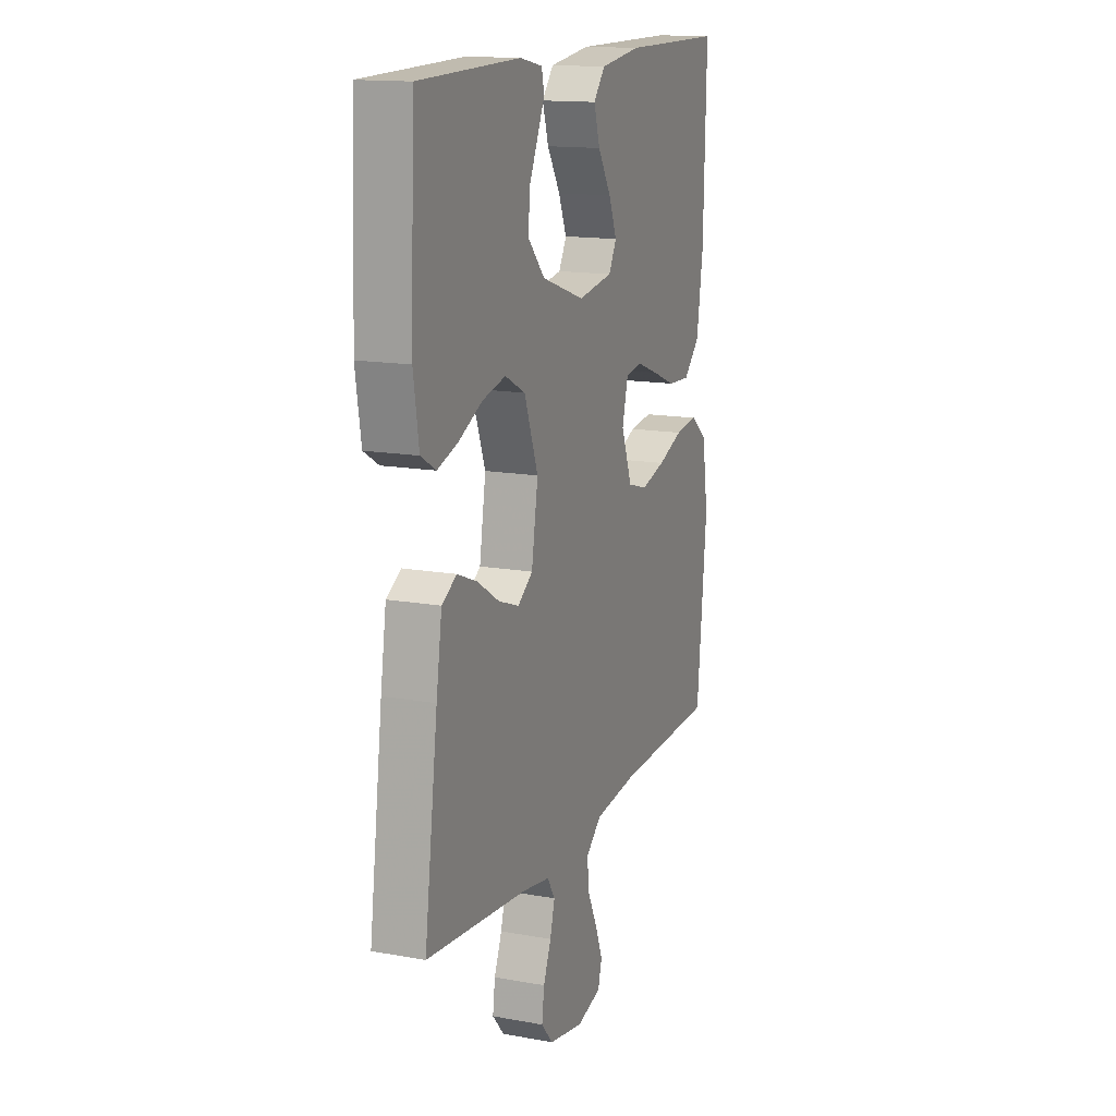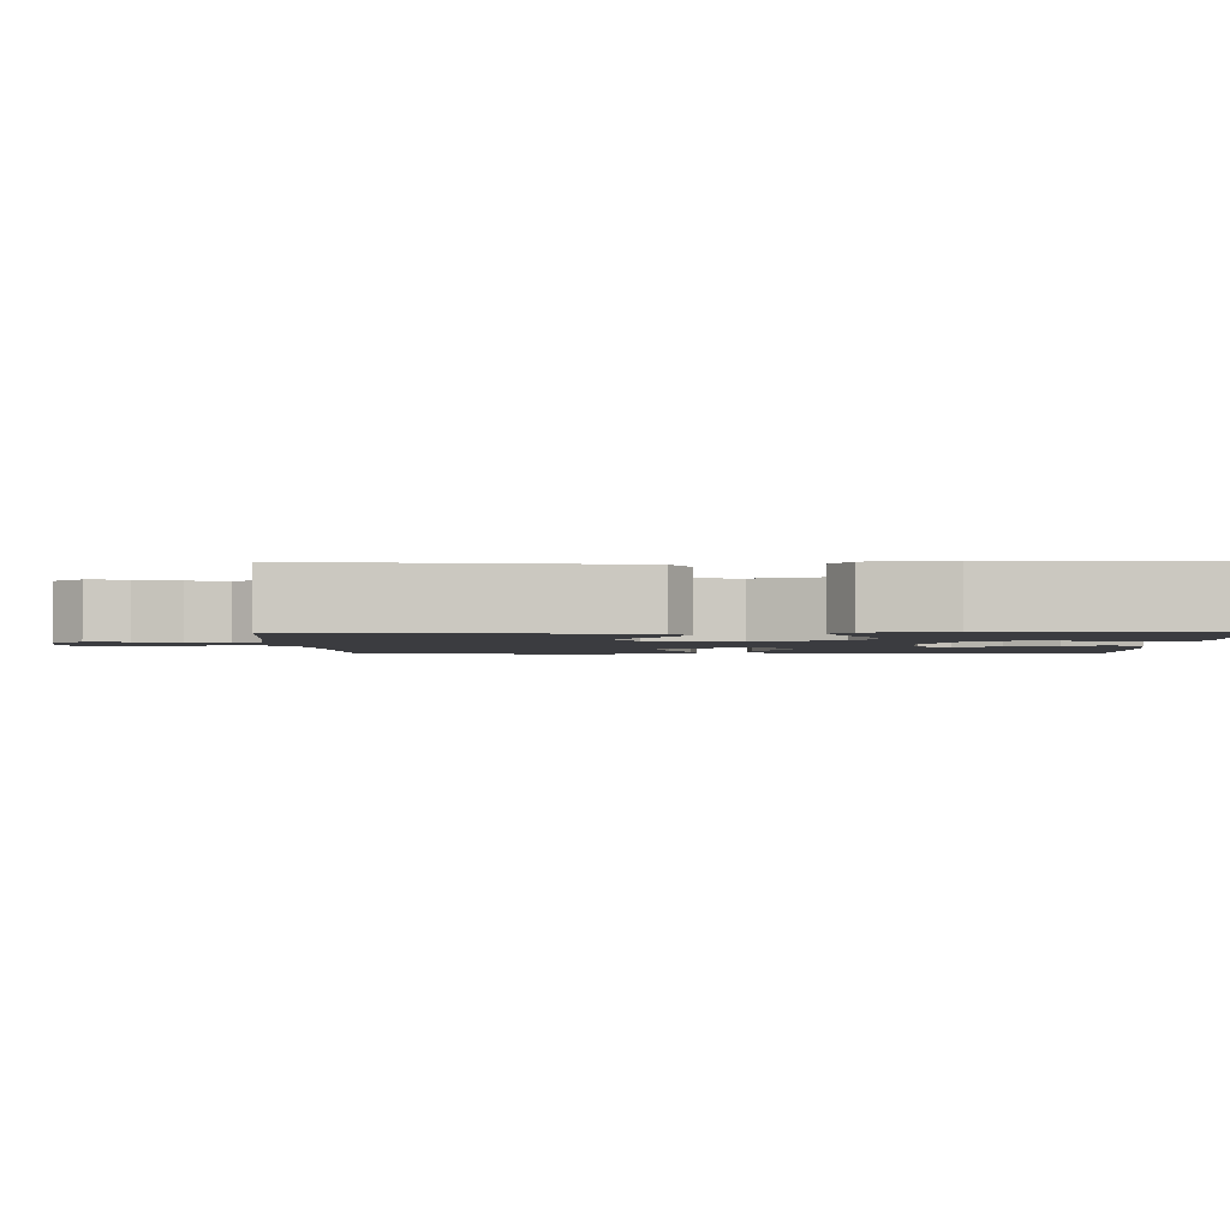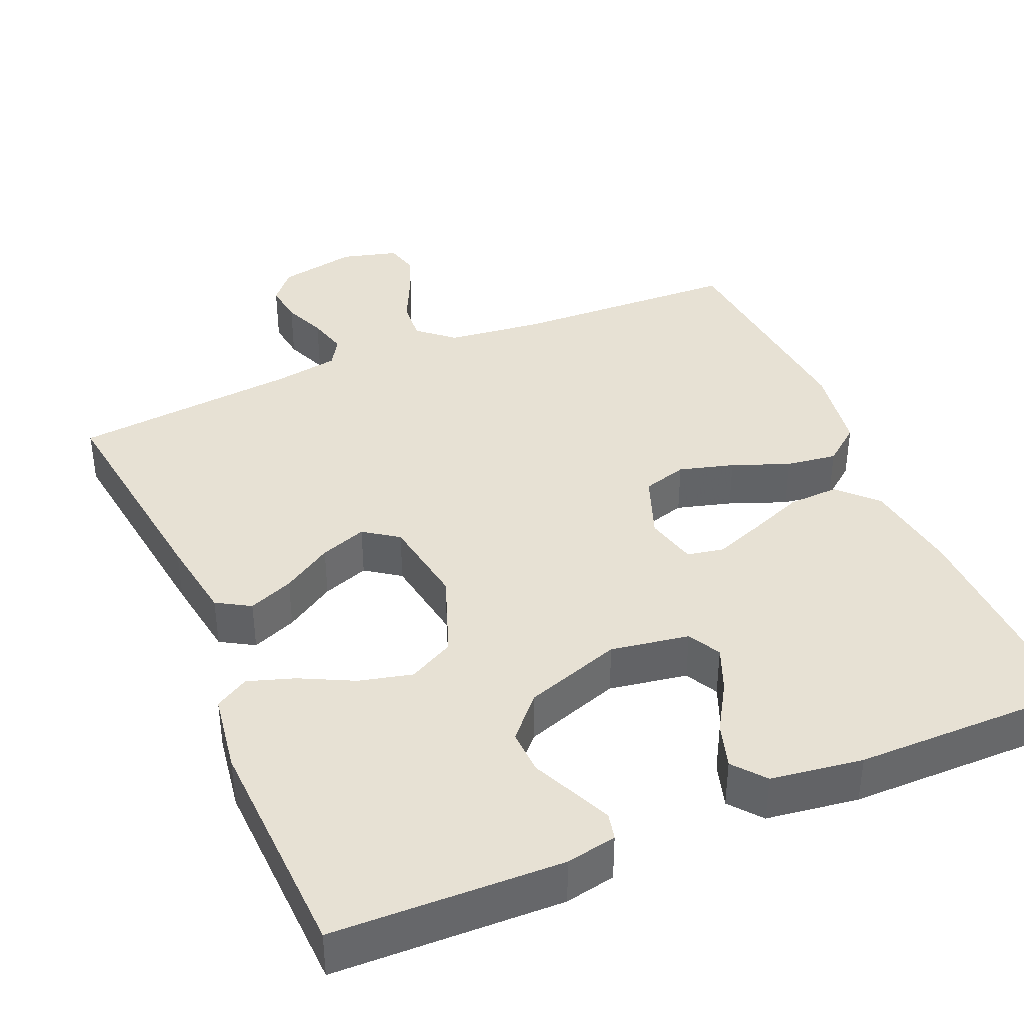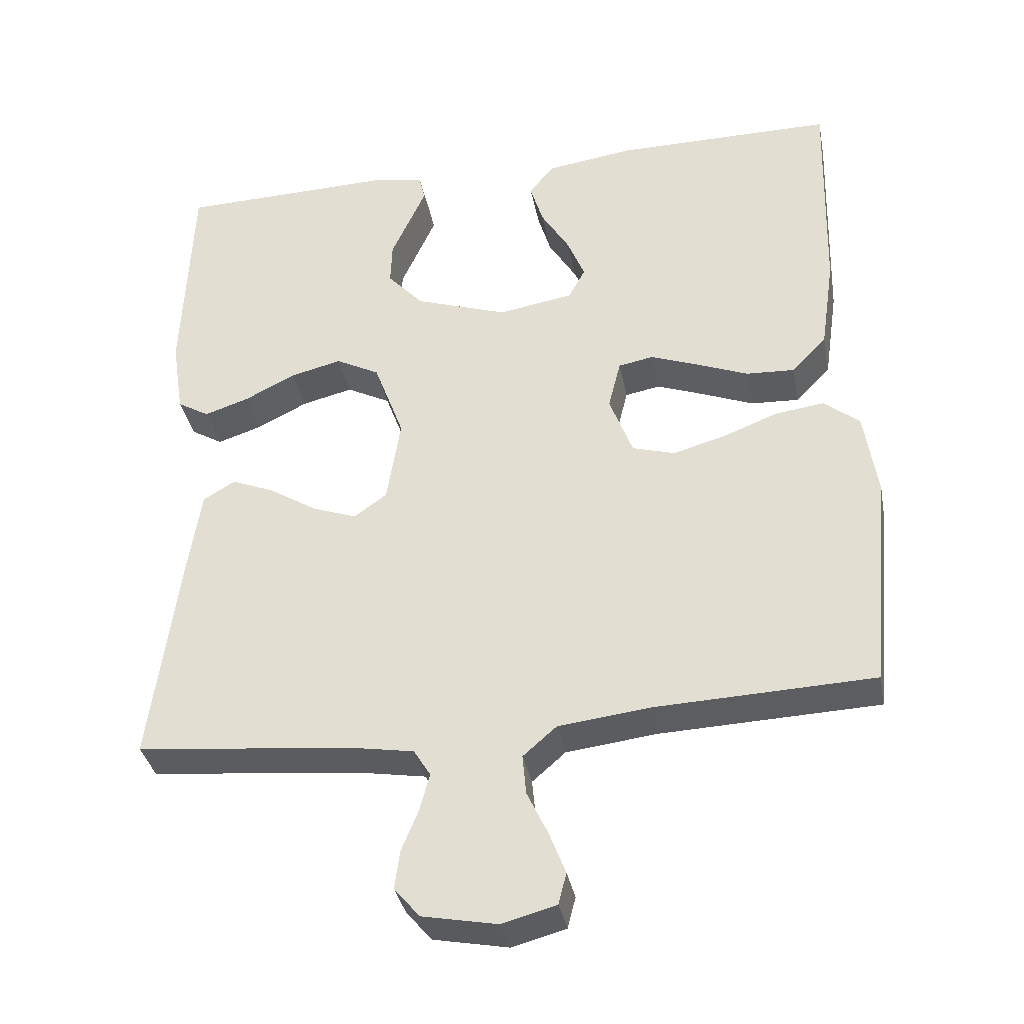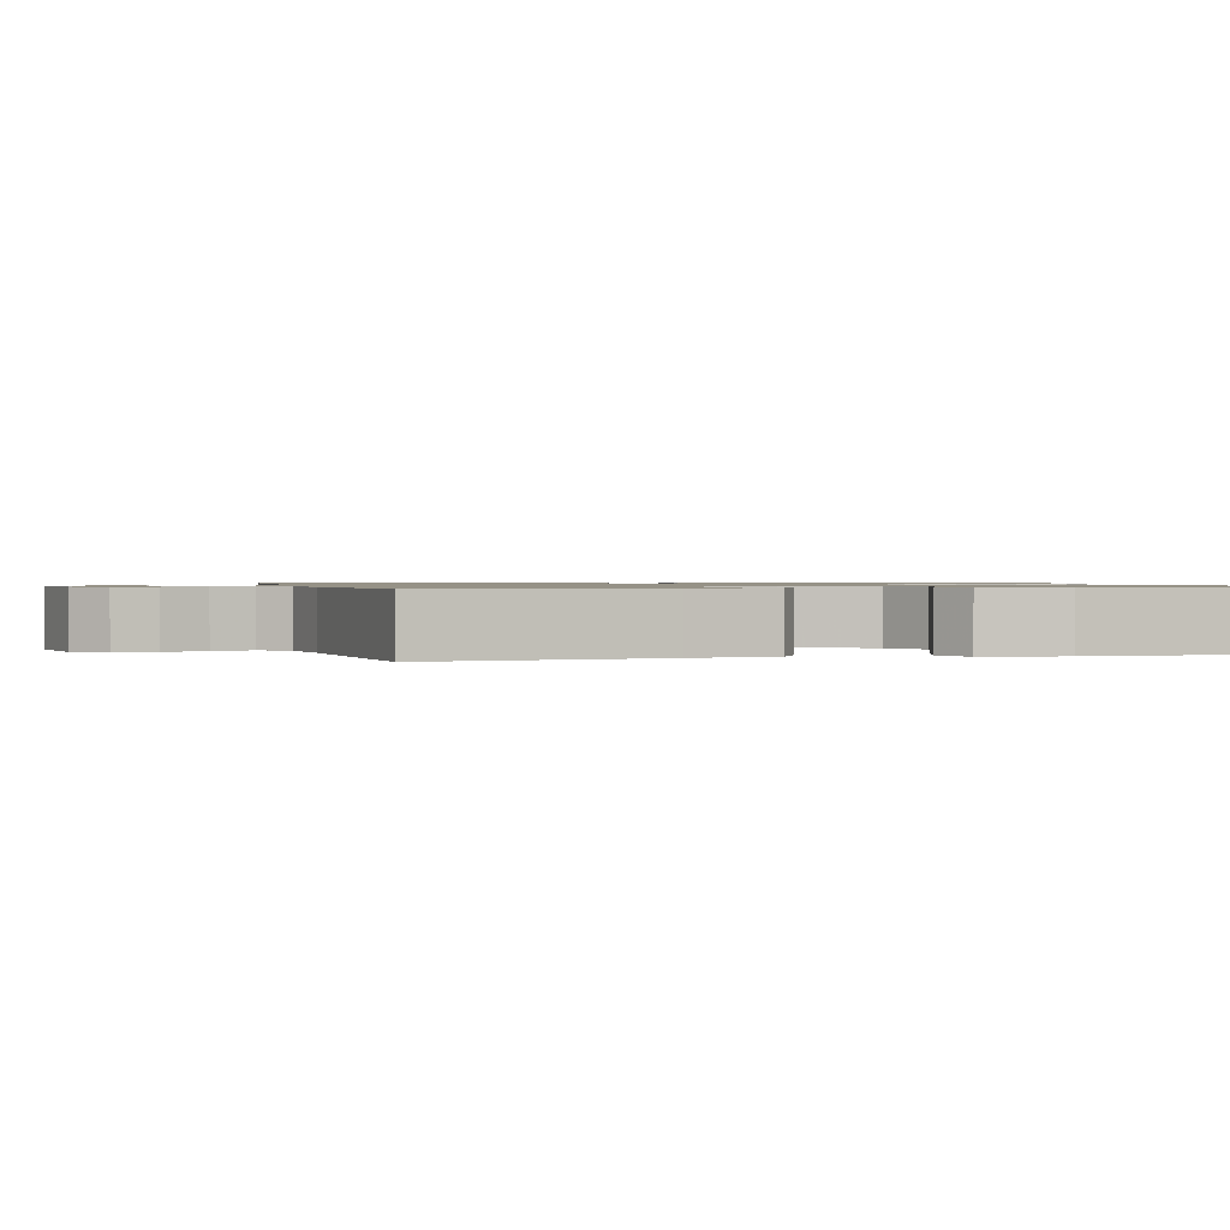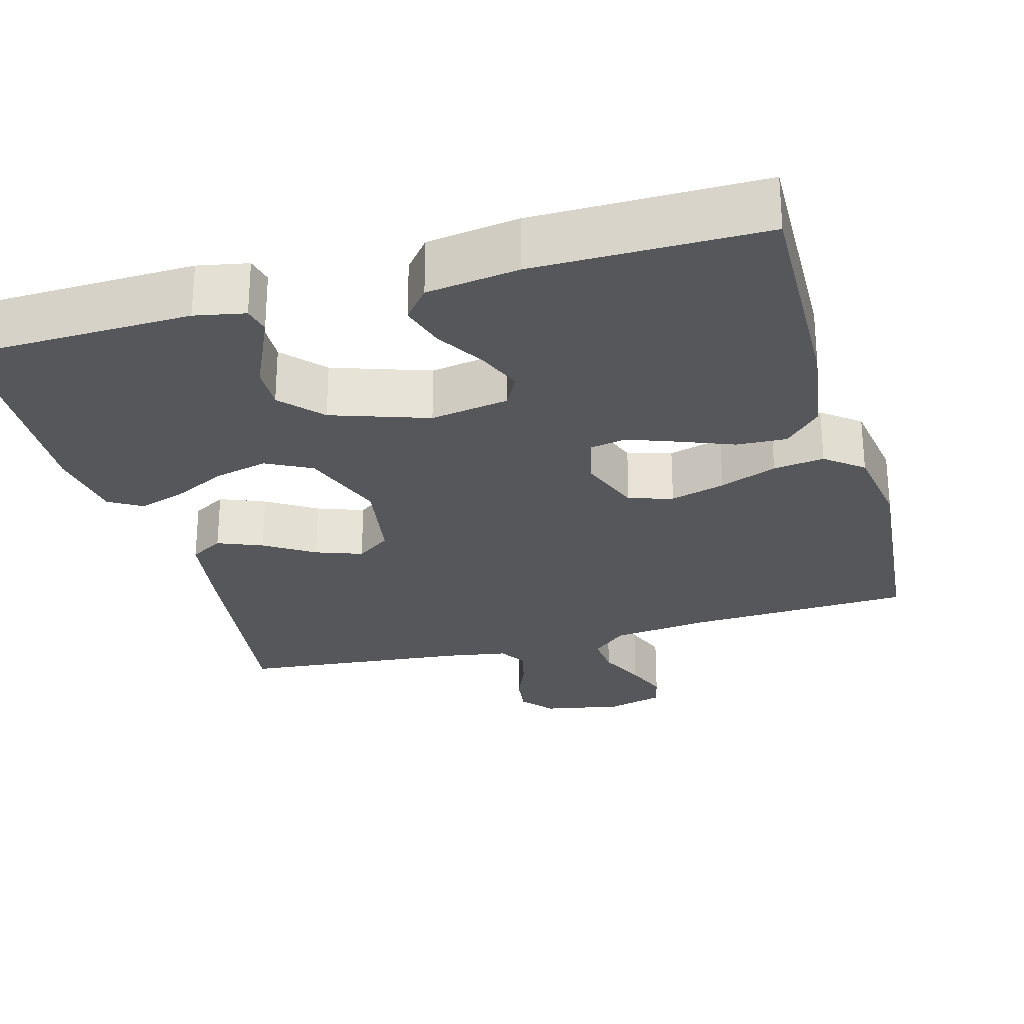
<metadata>
{"format":"obj","ext":"obj","renderer":"f3d","projection":"perspective","resolution":1024,"background":"white","views":[{"elev":14.8,"azim":-68.6,"up":"+Z"},{"elev":-2.0,"azim":-89.3,"up":"+Y"},{"elev":39.4,"azim":-23.1,"up":"+Y"},{"elev":-35.5,"azim":10.8,"up":"+Z"},{"elev":1.0,"azim":-104.8,"up":"+Y"},{"elev":-27.1,"azim":15.6,"up":"+Y"}]}
</metadata>
<code>
v 0.5 0.07 -0.5
v 0.2 0.07 -0.512
v 0.075 0.07 -0.527
v 0.029 0.07 -0.567
v 0.034 0.07 -0.622
v 0.063 0.07 -0.683
v 0.085 0.07 -0.74
v 0.074 0.07 -0.783
v 0 0.07 -0.803
v -0.103 0.07 -0.783
v -0.138 0.07 -0.742
v -0.131 0.07 -0.689
v -0.108 0.07 -0.633
v -0.094 0.07 -0.581
v -0.117 0.07 -0.544
v -0.2 0.07 -0.53
v -0.5 0.07 -0.5
v -0.46 0.07 -0.2
v -0.443 0.07 -0.089
v -0.399 0.07 -0.063
v -0.34 0.07 -0.087
v -0.275 0.07 -0.128
v -0.214 0.07 -0.15
v -0.169 0.07 -0.118
v -0.15 0.07 0
v -0.191 0.07 0.111
v -0.251 0.07 0.142
v -0.321 0.07 0.125
v -0.391 0.07 0.09
v -0.452 0.07 0.07
v -0.496 0.07 0.096
v -0.512 0.07 0.2
v -0.5 0.07 0.5
v -0.2 0.07 0.508
v -0.134 0.07 0.495
v -0.126 0.07 0.46
v -0.148 0.07 0.411
v -0.174 0.07 0.354
v -0.176 0.07 0.295
v -0.127 0.07 0.241
v 0 0.07 0.198
v 0.103 0.07 0.215
v 0.126 0.07 0.258
v 0.102 0.07 0.317
v 0.063 0.07 0.381
v 0.045 0.07 0.44
v 0.079 0.07 0.482
v 0.2 0.07 0.499
v 0.5 0.07 0.5
v 0.492 0.07 0.2
v 0.473 0.07 0.071
v 0.425 0.07 0.022
v 0.359 0.07 0.025
v 0.288 0.07 0.053
v 0.223 0.07 0.077
v 0.175 0.07 0.068
v 0.158 0.07 0
v 0.19 0.07 -0.085
v 0.248 0.07 -0.102
v 0.32 0.07 -0.082
v 0.395 0.07 -0.053
v 0.462 0.07 -0.044
v 0.511 0.07 -0.083
v 0.529 0.07 -0.2
v 0.5 0 -0.5
v 0.2 0 -0.512
v 0.075 0 -0.527
v 0.029 0 -0.567
v 0.034 0 -0.622
v 0.063 0 -0.683
v 0.085 0 -0.74
v 0.074 0 -0.783
v 0 0 -0.803
v -0.103 0 -0.783
v -0.138 0 -0.742
v -0.131 0 -0.689
v -0.108 0 -0.633
v -0.094 0 -0.581
v -0.117 0 -0.544
v -0.2 0 -0.53
v -0.5 0 -0.5
v -0.46 0 -0.2
v -0.443 0 -0.089
v -0.399 0 -0.063
v -0.34 0 -0.087
v -0.275 0 -0.128
v -0.214 0 -0.15
v -0.169 0 -0.118
v -0.15 0 0
v -0.191 0 0.111
v -0.251 0 0.142
v -0.321 0 0.125
v -0.391 0 0.09
v -0.452 0 0.07
v -0.496 0 0.096
v -0.512 0 0.2
v -0.5 0 0.5
v -0.2 0 0.508
v -0.134 0 0.495
v -0.126 0 0.46
v -0.148 0 0.411
v -0.174 0 0.354
v -0.176 0 0.295
v -0.127 0 0.241
v 0 0 0.198
v 0.103 0 0.215
v 0.126 0 0.258
v 0.102 0 0.317
v 0.063 0 0.381
v 0.045 0 0.44
v 0.079 0 0.482
v 0.2 0 0.499
v 0.5 0 0.5
v 0.492 0 0.2
v 0.473 0 0.071
v 0.425 0 0.022
v 0.359 0 0.025
v 0.288 0 0.053
v 0.223 0 0.077
v 0.175 0 0.068
v 0.158 0 0
v 0.19 0 -0.085
v 0.248 0 -0.102
v 0.32 0 -0.082
v 0.395 0 -0.053
v 0.462 0 -0.044
v 0.511 0 -0.083
v 0.529 0 -0.2
f 64 1 2
f 63 64 2
f 62 63 2
f 61 62 2
f 60 61 2
f 59 60 2 3
f 58 59 3 4
f 57 58 4
f 52 53 54
f 51 52 54
f 50 51 54
f 49 50 54
f 48 49 54
f 47 48 54
f 46 47 54
f 45 46 54
f 44 45 54
f 43 44 54 55
f 42 43 55 56
f 36 37 38
f 35 36 38
f 34 35 38
f 33 34 38
f 32 33 38
f 31 32 38
f 30 31 38
f 29 30 38
f 28 29 38
f 27 28 38 39
f 26 27 39 40
f 20 21 22
f 19 20 22
f 18 19 22
f 17 18 22
f 16 17 22
f 15 16 22 23
f 14 15 23 24
f 11 12 13
f 10 11 13
f 9 10 13
f 8 9 13
f 7 8 13
f 6 7 13
f 5 6 13
f 4 5 13 14
f 14 24 25
f 4 14 25
f 57 4 25
f 57 25 26
f 56 57 26
f 42 56 26
f 41 42 26
f 26 40 41
f 66 65 128
f 66 128 127
f 66 127 126
f 66 126 125
f 66 125 124
f 67 66 124 123
f 68 67 123 122
f 68 122 121
f 118 117 116
f 118 116 115
f 118 115 114
f 118 114 113
f 118 113 112
f 118 112 111
f 118 111 110
f 118 110 109
f 118 109 108
f 119 118 108 107
f 120 119 107 106
f 102 101 100
f 102 100 99
f 102 99 98
f 102 98 97
f 102 97 96
f 102 96 95
f 102 95 94
f 102 94 93
f 102 93 92
f 103 102 92 91
f 104 103 91 90
f 86 85 84
f 86 84 83
f 86 83 82
f 86 82 81
f 86 81 80
f 87 86 80 79
f 88 87 79 78
f 77 76 75
f 77 75 74
f 77 74 73
f 77 73 72
f 77 72 71
f 77 71 70
f 77 70 69
f 78 77 69 68
f 89 88 78
f 89 78 68
f 89 68 121
f 90 89 121
f 90 121 120
f 90 120 106
f 90 106 105
f 105 104 90
f 1 65 66 2
f 2 66 67 3
f 3 67 68 4
f 4 68 69 5
f 5 69 70 6
f 6 70 71 7
f 7 71 72 8
f 8 72 73 9
f 9 73 74 10
f 10 74 75 11
f 11 75 76 12
f 12 76 77 13
f 13 77 78 14
f 14 78 79 15
f 15 79 80 16
f 16 80 81 17
f 17 81 82 18
f 18 82 83 19
f 19 83 84 20
f 20 84 85 21
f 21 85 86 22
f 22 86 87 23
f 23 87 88 24
f 24 88 89 25
f 25 89 90 26
f 26 90 91 27
f 27 91 92 28
f 28 92 93 29
f 29 93 94 30
f 30 94 95 31
f 31 95 96 32
f 32 96 97 33
f 33 97 98 34
f 34 98 99 35
f 35 99 100 36
f 36 100 101 37
f 37 101 102 38
f 38 102 103 39
f 39 103 104 40
f 40 104 105 41
f 41 105 106 42
f 42 106 107 43
f 43 107 108 44
f 44 108 109 45
f 45 109 110 46
f 46 110 111 47
f 47 111 112 48
f 48 112 113 49
f 49 113 114 50
f 50 114 115 51
f 51 115 116 52
f 52 116 117 53
f 53 117 118 54
f 54 118 119 55
f 55 119 120 56
f 56 120 121 57
f 57 121 122 58
f 58 122 123 59
f 59 123 124 60
f 60 124 125 61
f 61 125 126 62
f 62 126 127 63
f 63 127 128 64
f 64 128 65 1

</code>
